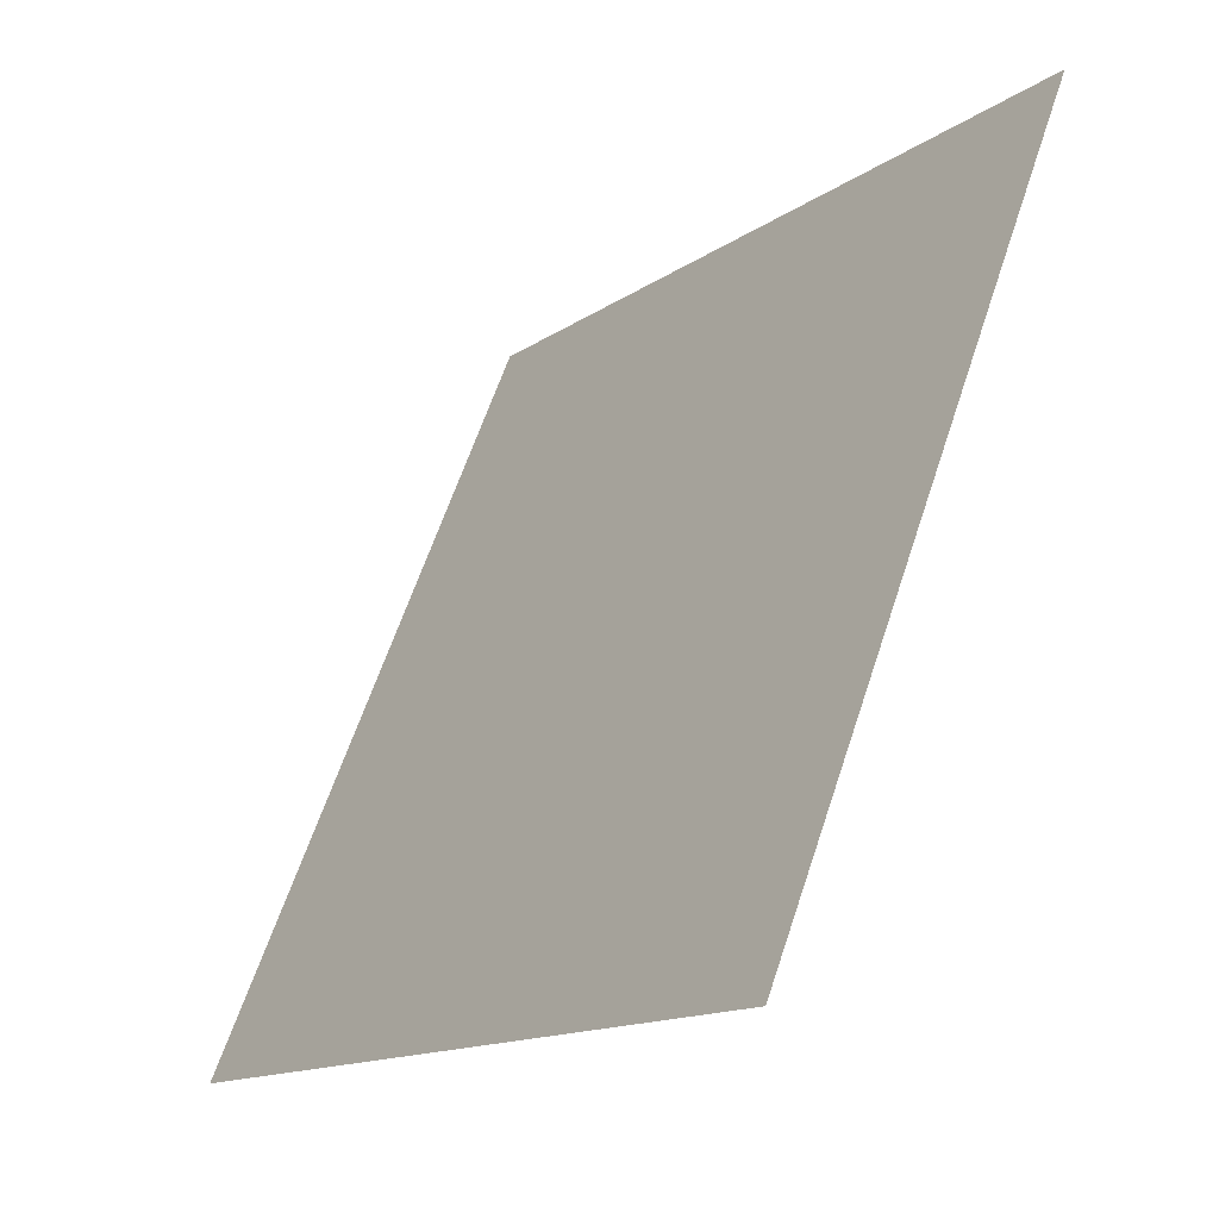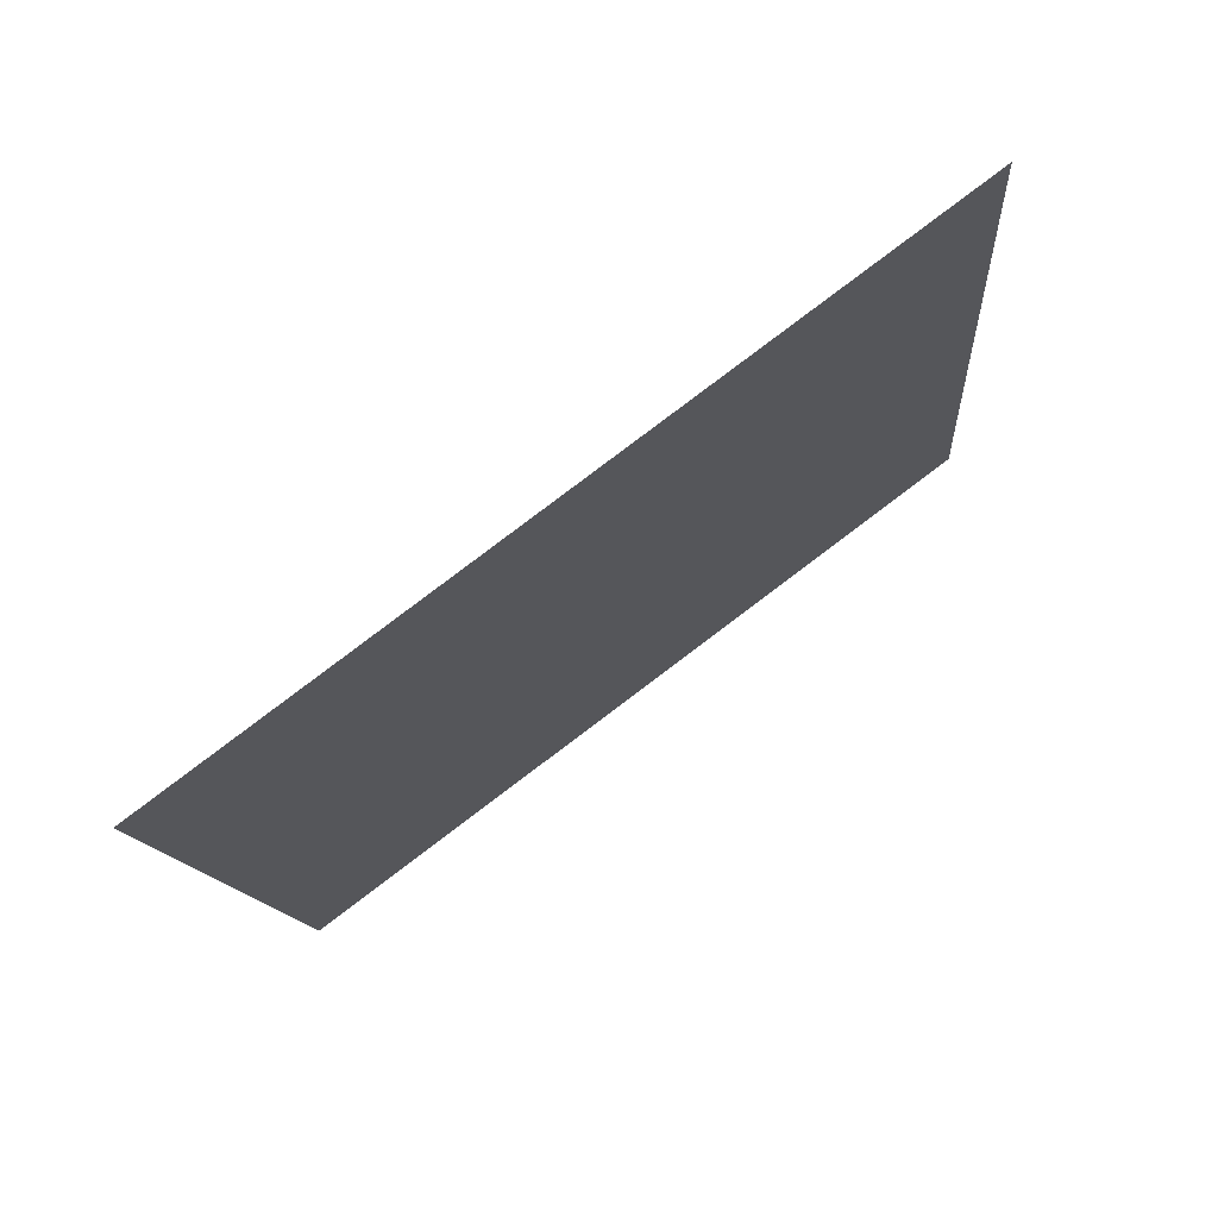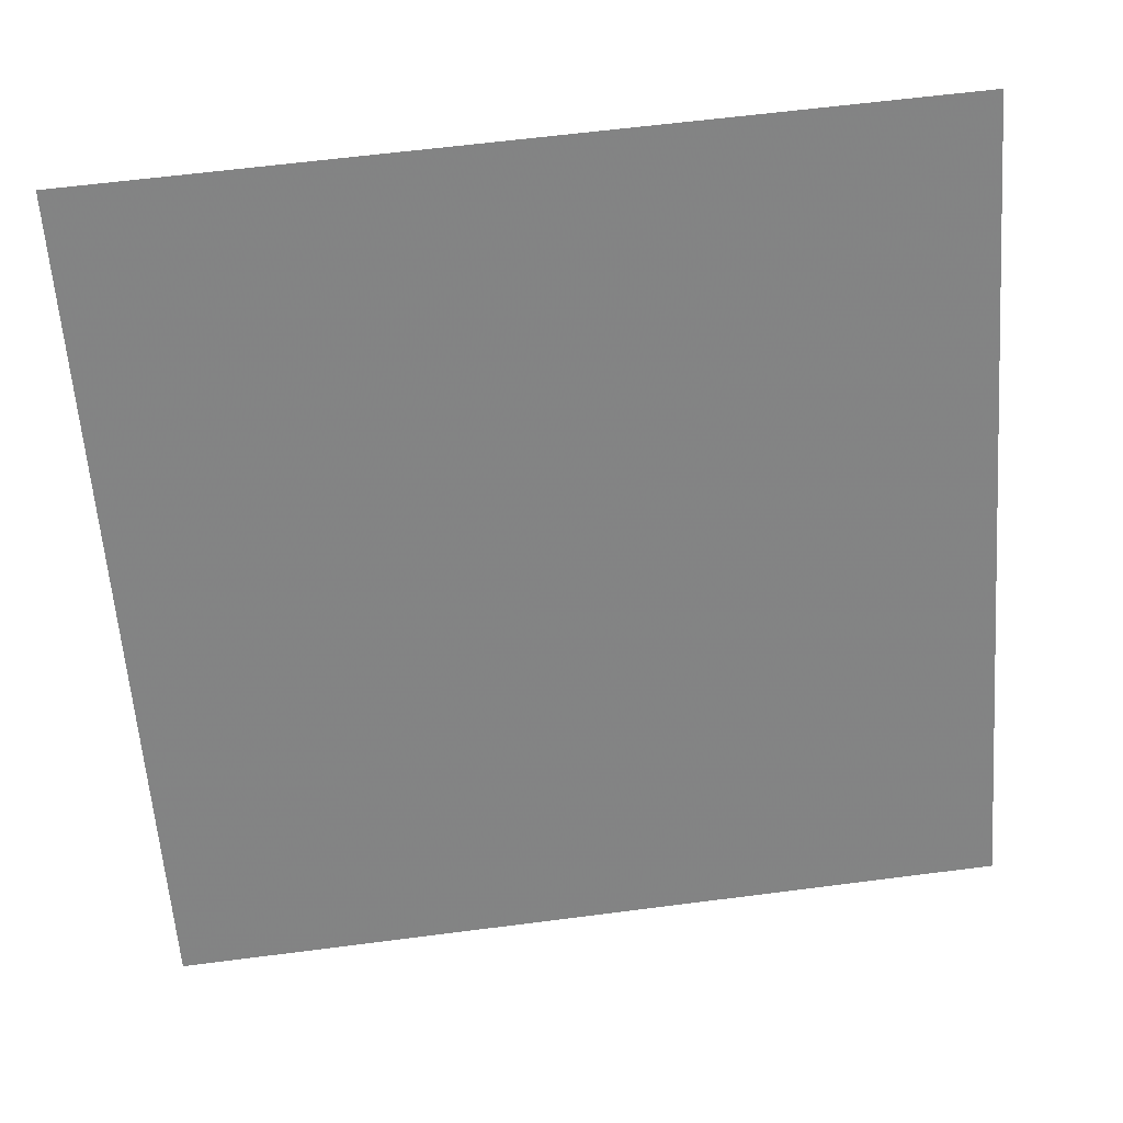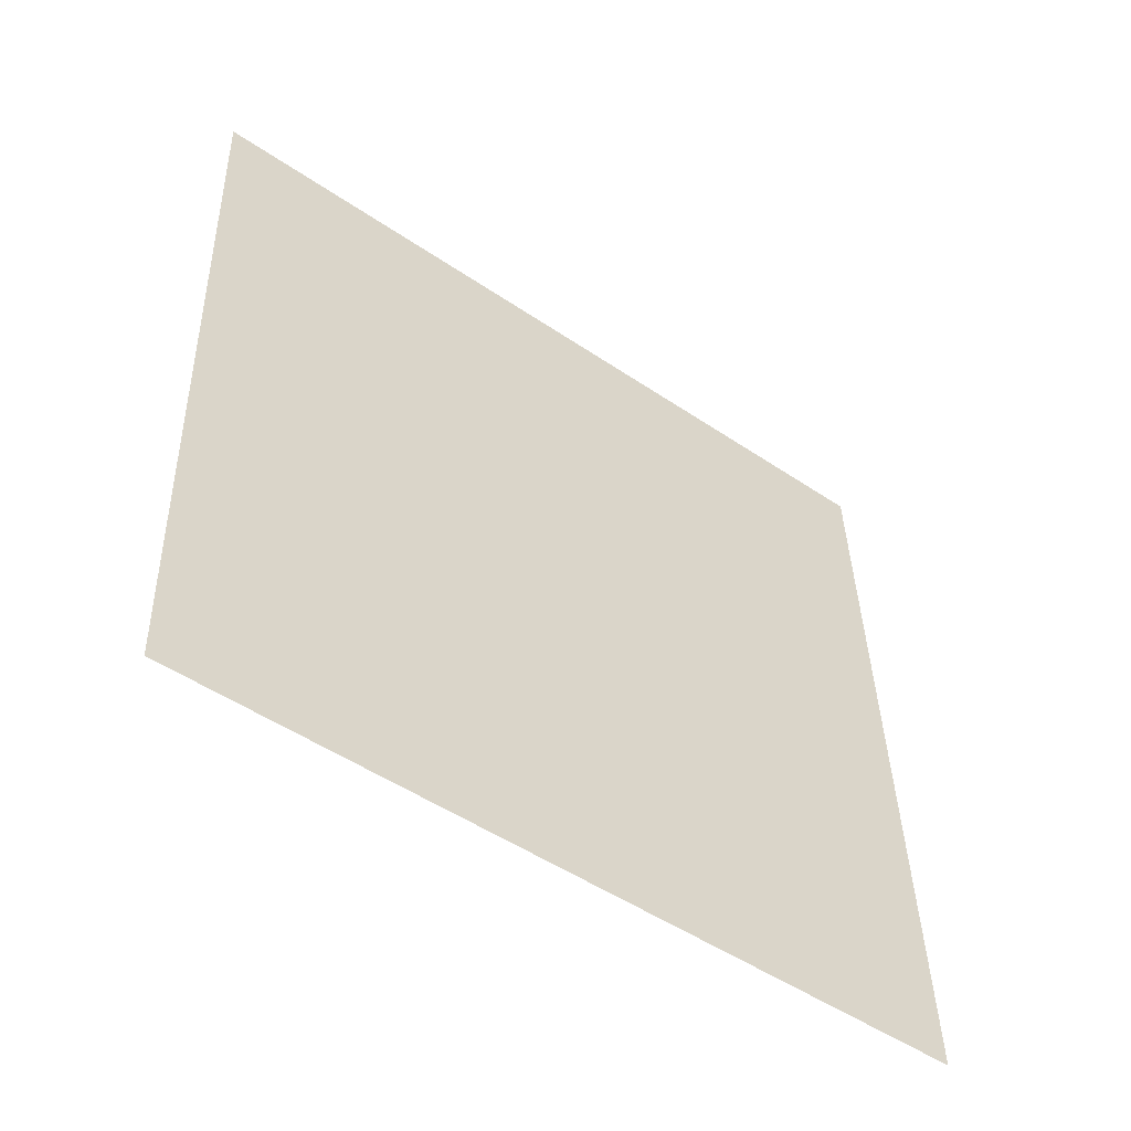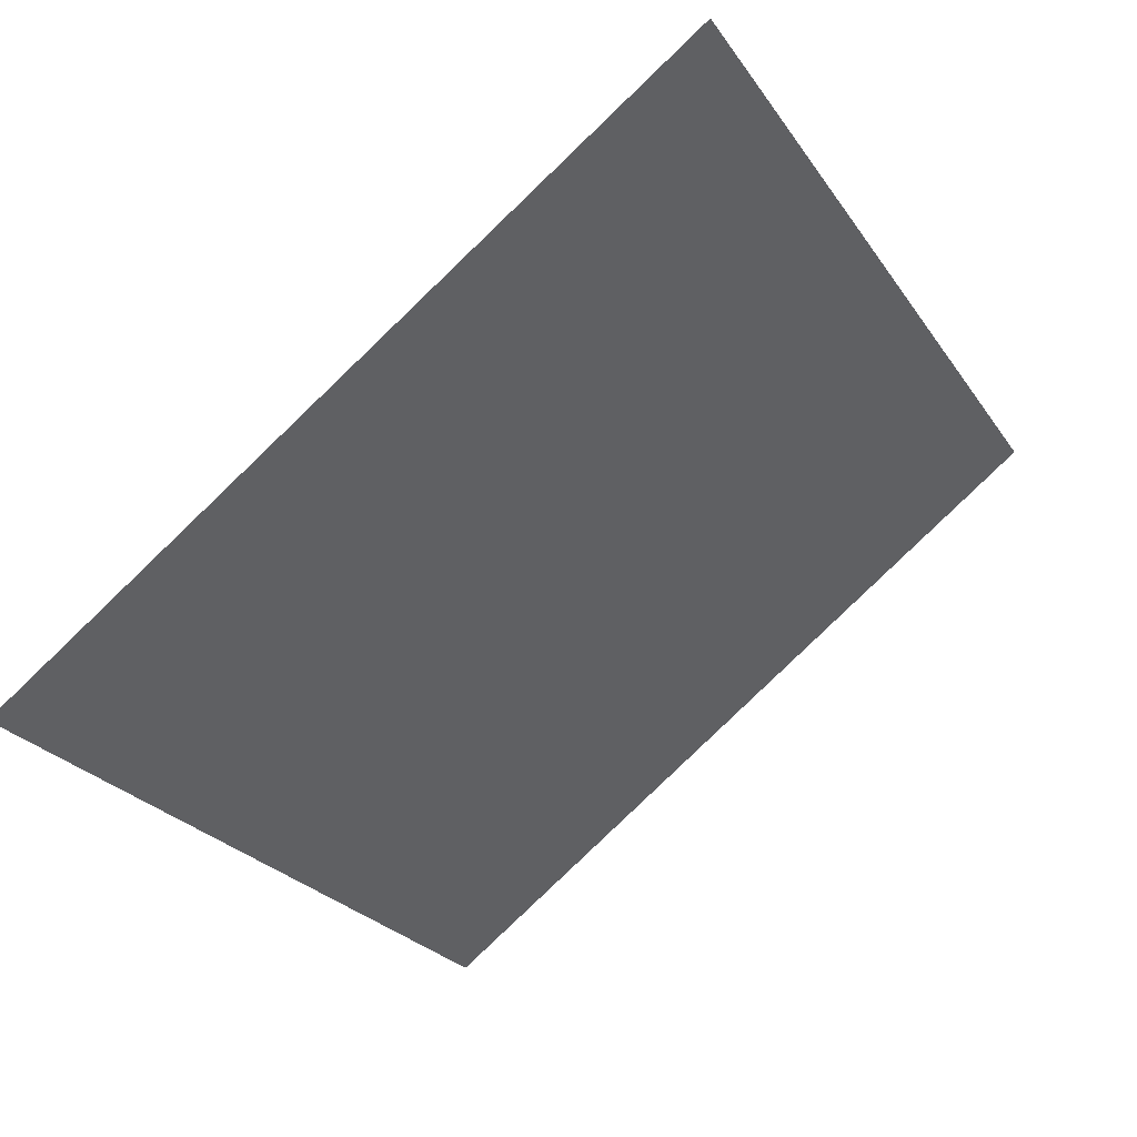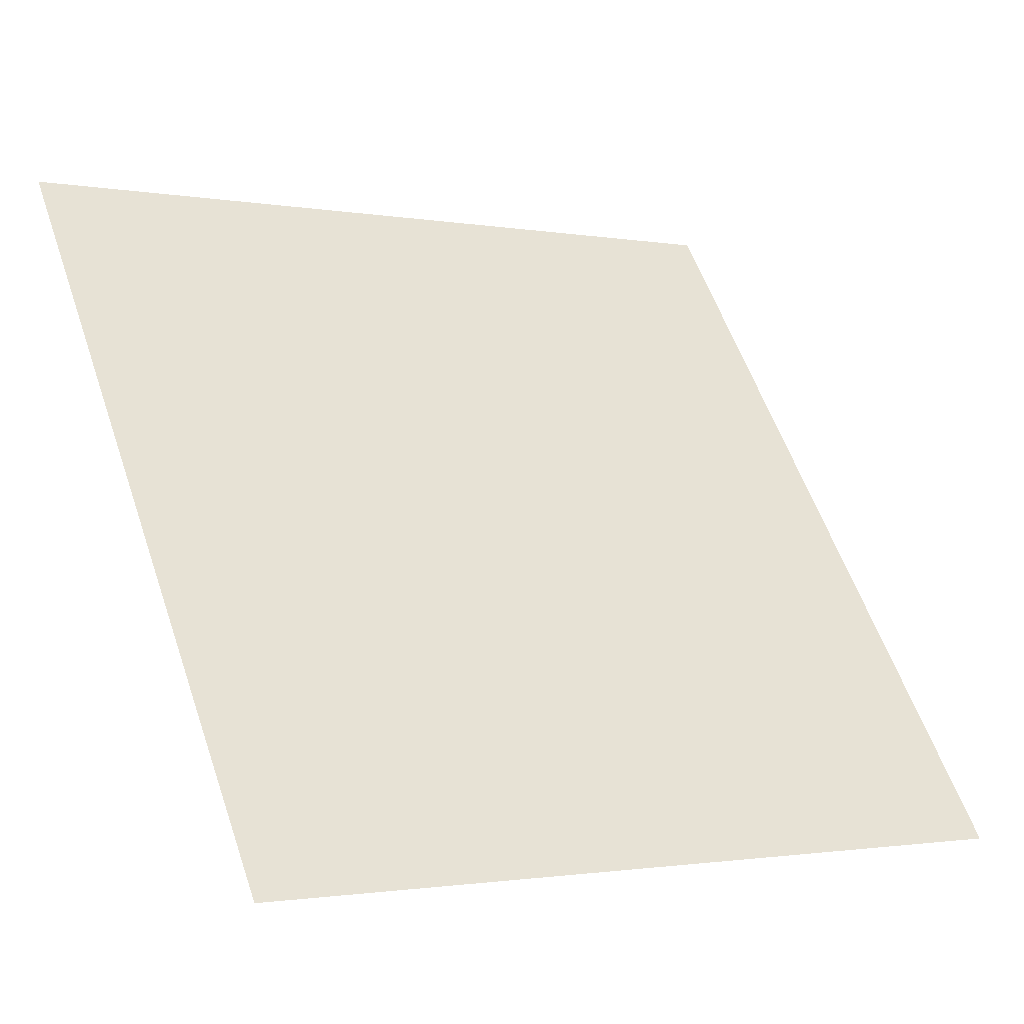
<metadata>
{"format":"obj","ext":"obj","renderer":"f3d","projection":"perspective","resolution":1024,"background":"white","views":[{"elev":62.2,"azim":107.0,"up":"+Z"},{"elev":-10.9,"azim":-85.4,"up":"+Y"},{"elev":66.2,"azim":-8.8,"up":"+Z"},{"elev":37.2,"azim":89.0,"up":"+Y"},{"elev":-23.8,"azim":-63.0,"up":"+Y"},{"elev":-0.5,"azim":-34.4,"up":"+Z"}]}
</metadata>
<code>
v -0.03647 0.8773 0.6284
v -0.04303 0.8774 0.6284
v -0.04291 0.8813 0.6337
v -0.03635 0.8812 0.6336
f 4 3 2 1

</code>
